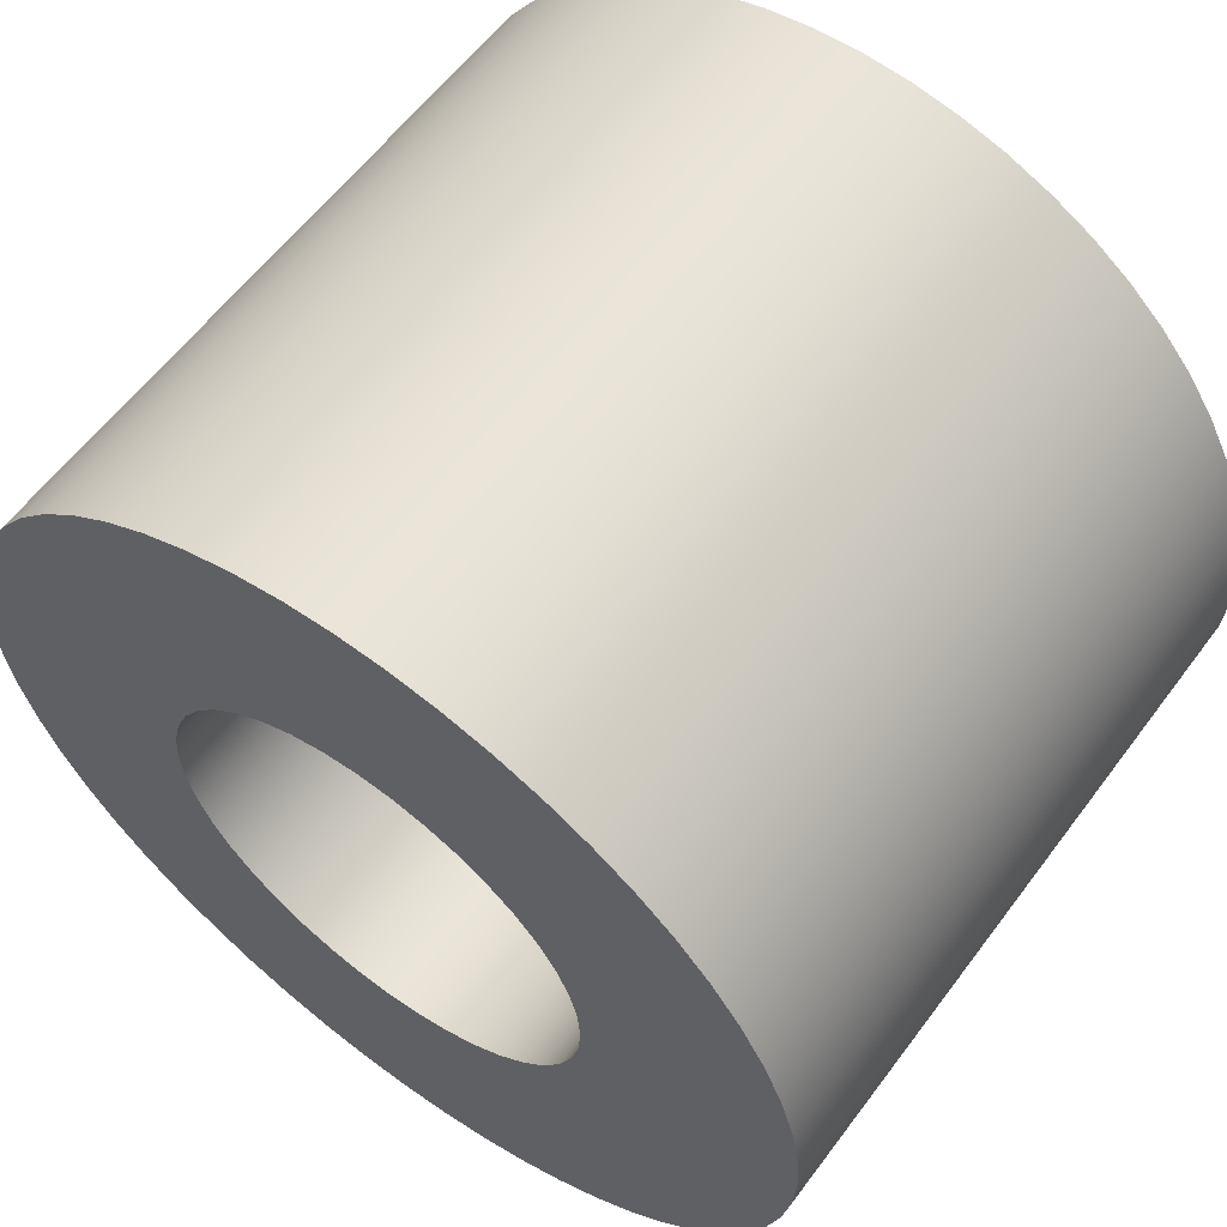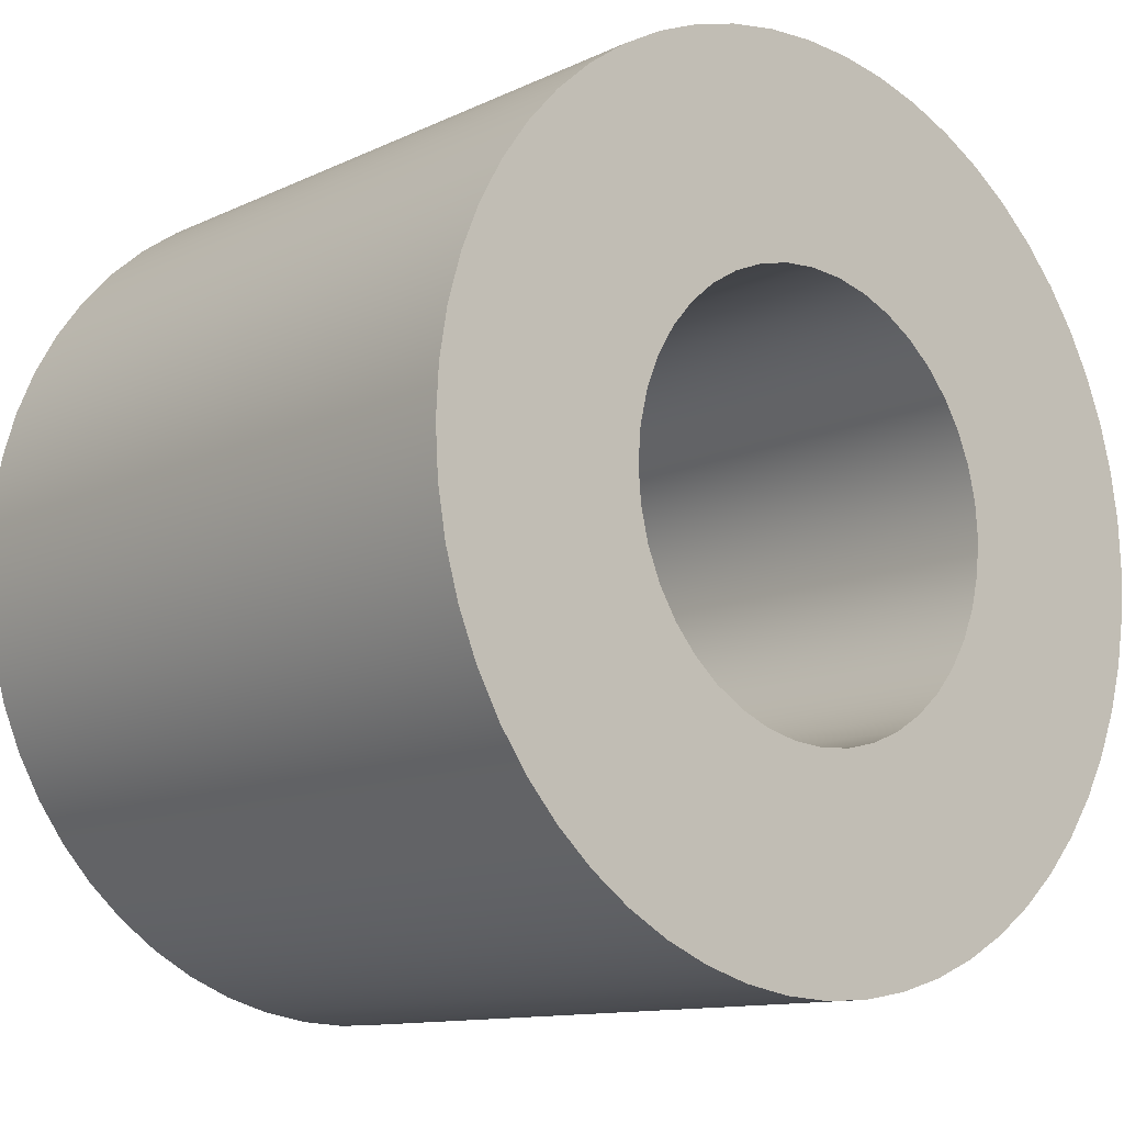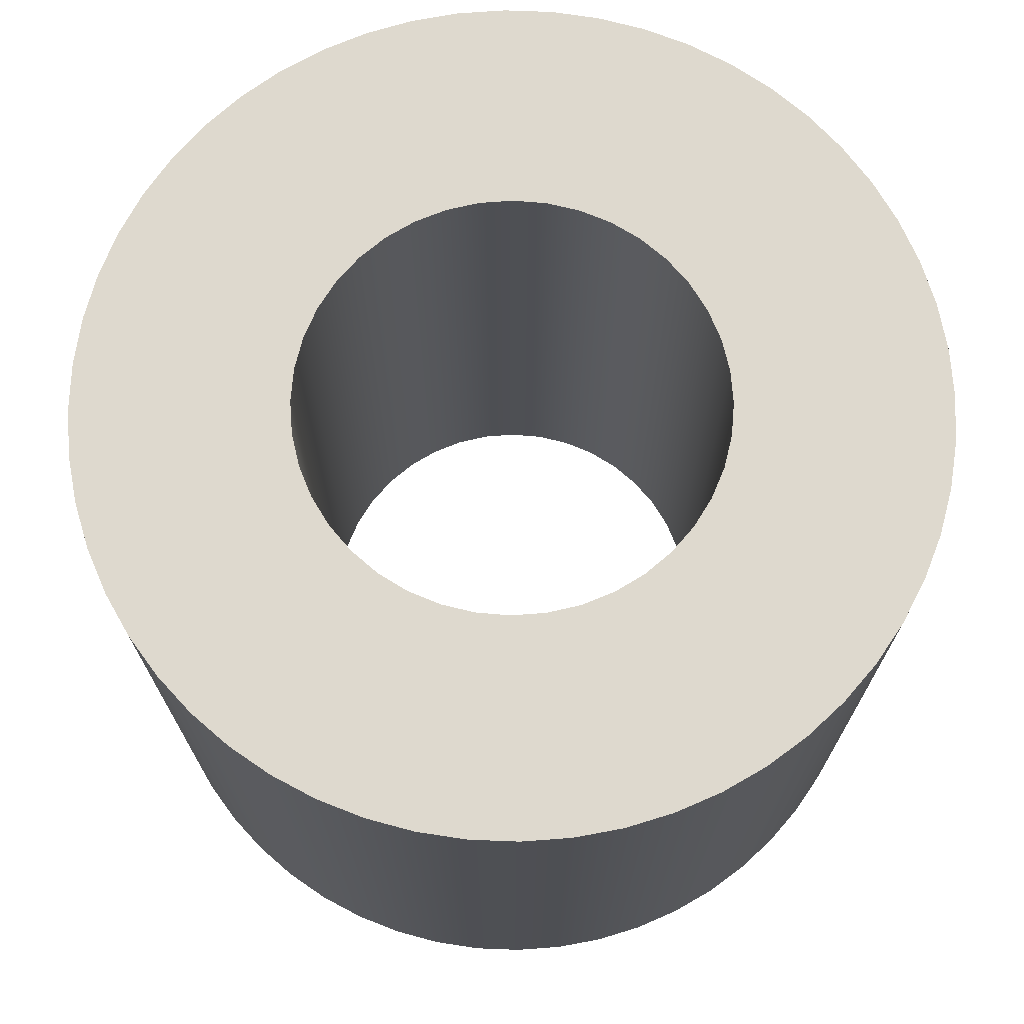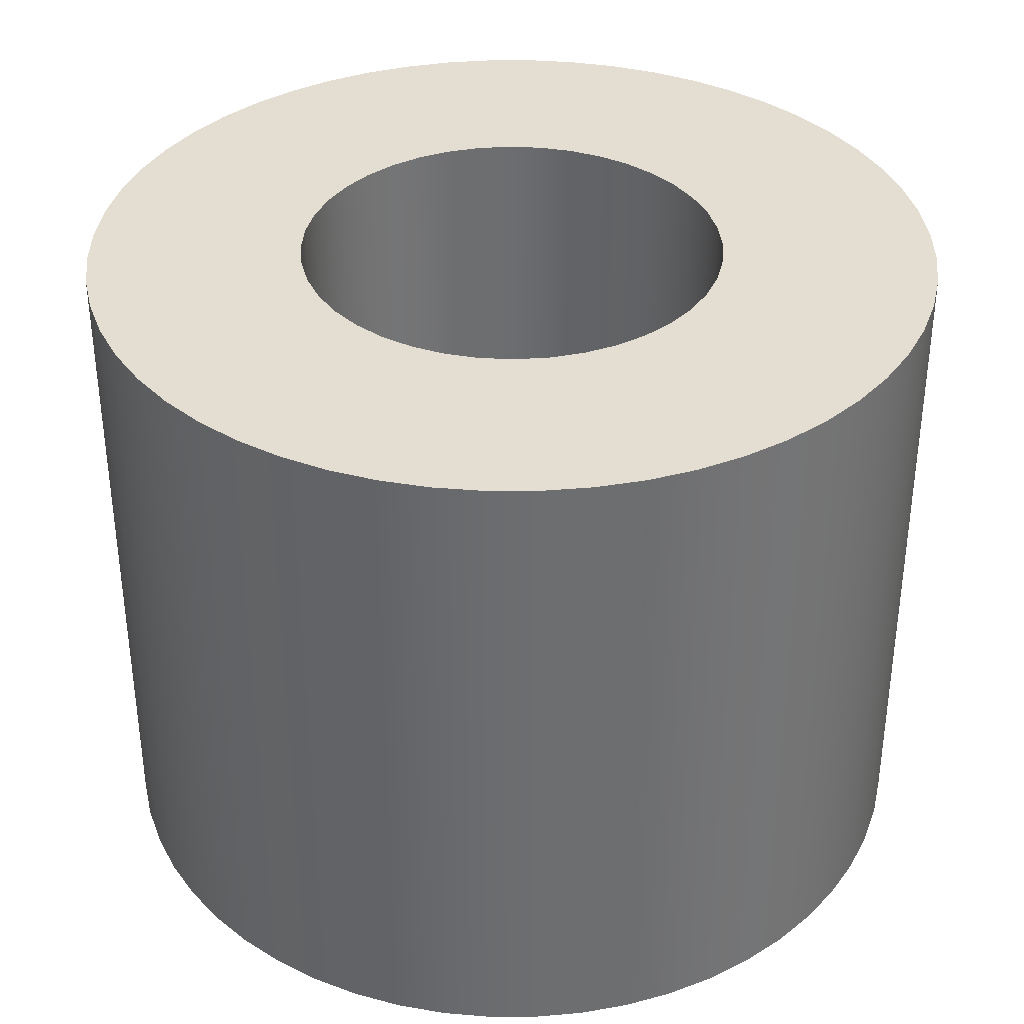
<metadata>
{"format":"obj","ext":"obj","renderer":"f3d","projection":"perspective","resolution":1024,"background":"white","views":[{"elev":59.5,"azim":-143.5,"up":"+Y"},{"elev":-11.8,"azim":-41.7,"up":"+Y"},{"elev":71.5,"azim":18.3,"up":"+Z"},{"elev":36.1,"azim":-144.7,"up":"+Z"}]}
</metadata>
<code>
v -0.4 -4.899e-17 1.25
v -0.3951 -0.06257 1.25
v -0.3804 -0.1236 1.25
v -0.3564 -0.1816 1.25
v -0.3236 -0.2351 1.25
v -0.2828 -0.2828 1.25
v -0.2351 -0.3236 1.25
v -0.1816 -0.3564 1.25
v -0.1236 -0.3804 1.25
v -0.06257 -0.3951 1.25
v 2.449e-17 -0.4 1.25
v 0.06257 -0.3951 1.25
v 0.1236 -0.3804 1.25
v 0.1816 -0.3564 1.25
v 0.2351 -0.3236 1.25
v 0.2828 -0.2828 1.25
v 0.3236 -0.2351 1.25
v 0.3564 -0.1816 1.25
v 0.3804 -0.1236 1.25
v 0.3951 -0.06257 1.25
v 0.4 0 1.25
v 0.3951 0.06257 1.25
v 0.3804 0.1236 1.25
v 0.3564 0.1816 1.25
v 0.3236 0.2351 1.25
v 0.2828 0.2828 1.25
v 0.2351 0.3236 1.25
v 0.1816 0.3564 1.25
v 0.1236 0.3804 1.25
v 0.06257 0.3951 1.25
v 2.449e-17 0.4 1.25
v -0.06257 0.3951 1.25
v -0.1236 0.3804 1.25
v -0.1816 0.3564 1.25
v -0.2351 0.3236 1.25
v -0.2828 0.2828 1.25
v -0.3236 0.2351 1.25
v -0.3564 0.1816 1.25
v -0.3804 0.1236 1.25
v -0.3951 0.06257 1.25
v -0.4 -4.899e-17 0
v -0.3951 0.06257 0
v -0.3804 0.1236 0
v -0.3564 0.1816 0
v -0.3236 0.2351 0
v -0.2828 0.2828 0
v -0.2351 0.3236 0
v -0.1816 0.3564 0
v -0.1236 0.3804 0
v -0.06257 0.3951 0
v 2.449e-17 0.4 0
v 0.06257 0.3951 0
v 0.1236 0.3804 0
v 0.1816 0.3564 0
v 0.2351 0.3236 0
v 0.2828 0.2828 0
v 0.3236 0.2351 0
v 0.3564 0.1816 0
v 0.3804 0.1236 0
v 0.3951 0.06257 0
v 0.4 0 0
v 0.3951 -0.06257 0
v 0.3804 -0.1236 0
v 0.3564 -0.1816 0
v 0.3236 -0.2351 0
v 0.2828 -0.2828 0
v 0.2351 -0.3236 0
v 0.1816 -0.3564 0
v 0.1236 -0.3804 0
v 0.06257 -0.3951 0
v 2.449e-17 -0.4 0
v -0.06257 -0.3951 0
v -0.1236 -0.3804 0
v -0.1816 -0.3564 0
v -0.2351 -0.3236 0
v -0.2828 -0.2828 0
v -0.3236 -0.2351 0
v -0.3564 -0.1816 0
v -0.3804 -0.1236 0
v -0.3951 -0.06257 0
v -0.4 -4.899e-17 1.25
v -0.4 -4.899e-17 0
v -0.4 -4.899e-17 0
v -0.3951 -0.06257 0
v -0.3804 -0.1236 0
v -0.3564 -0.1816 0
v -0.3236 -0.2351 0
v -0.2828 -0.2828 0
v -0.2351 -0.3236 0
v -0.1816 -0.3564 0
v -0.1236 -0.3804 0
v -0.06257 -0.3951 0
v 2.449e-17 -0.4 0
v 0.06257 -0.3951 0
v 0.1236 -0.3804 0
v 0.1816 -0.3564 0
v 0.2351 -0.3236 0
v 0.2828 -0.2828 0
v 0.3236 -0.2351 0
v 0.3564 -0.1816 0
v 0.3804 -0.1236 0
v 0.3951 -0.06257 0
v 0.4 0 0
v 0.3951 0.06257 0
v 0.3804 0.1236 0
v 0.3564 0.1816 0
v 0.3236 0.2351 0
v 0.2828 0.2828 0
v 0.2351 0.3236 0
v 0.1816 0.3564 0
v 0.1236 0.3804 0
v 0.06257 0.3951 0
v 2.449e-17 0.4 0
v -0.06257 0.3951 0
v -0.1236 0.3804 0
v -0.1816 0.3564 0
v -0.2351 0.3236 0
v -0.2828 0.2828 0
v -0.3236 0.2351 0
v -0.3564 0.1816 0
v -0.3804 0.1236 0
v -0.3951 0.06257 0
v -0.8 -9.797e-17 0
v -0.795 0.08957 0
v -0.7799 0.178 0
v -0.7551 0.2642 0
v -0.7208 0.3471 0
v -0.6774 0.4256 0
v -0.6255 0.4988 0
v -0.5657 0.5657 0
v -0.4988 0.6255 0
v -0.4256 0.6774 0
v -0.3471 0.7208 0
v -0.2642 0.7551 0
v -0.178 0.7799 0
v -0.08957 0.795 0
v 4.899e-17 0.8 0
v 0.08957 0.795 0
v 0.178 0.7799 0
v 0.2642 0.7551 0
v 0.3471 0.7208 0
v 0.4256 0.6774 0
v 0.4988 0.6255 0
v 0.5657 0.5657 0
v 0.6255 0.4988 0
v 0.6774 0.4256 0
v 0.7208 0.3471 0
v 0.7551 0.2642 0
v 0.7799 0.178 0
v 0.795 0.08957 0
v 0.8 0 0
v 0.795 -0.08957 0
v 0.7799 -0.178 0
v 0.7551 -0.2642 0
v 0.7208 -0.3471 0
v 0.6774 -0.4256 0
v 0.6255 -0.4988 0
v 0.5657 -0.5657 0
v 0.4988 -0.6255 0
v 0.4256 -0.6774 0
v 0.3471 -0.7208 0
v 0.2642 -0.7551 0
v 0.178 -0.7799 0
v 0.08957 -0.795 0
v 4.899e-17 -0.8 0
v -0.08957 -0.795 0
v -0.178 -0.7799 0
v -0.2642 -0.7551 0
v -0.3471 -0.7208 0
v -0.4256 -0.6774 0
v -0.4988 -0.6255 0
v -0.5657 -0.5657 0
v -0.6255 -0.4988 0
v -0.6774 -0.4256 0
v -0.7208 -0.3471 0
v -0.7551 -0.2642 0
v -0.7799 -0.178 0
v -0.795 -0.08957 0
v -0.4 -4.899e-17 1.25
v -0.3951 0.06257 1.25
v -0.3804 0.1236 1.25
v -0.3564 0.1816 1.25
v -0.3236 0.2351 1.25
v -0.2828 0.2828 1.25
v -0.2351 0.3236 1.25
v -0.1816 0.3564 1.25
v -0.1236 0.3804 1.25
v -0.06257 0.3951 1.25
v 2.449e-17 0.4 1.25
v 0.06257 0.3951 1.25
v 0.1236 0.3804 1.25
v 0.1816 0.3564 1.25
v 0.2351 0.3236 1.25
v 0.2828 0.2828 1.25
v 0.3236 0.2351 1.25
v 0.3564 0.1816 1.25
v 0.3804 0.1236 1.25
v 0.3951 0.06257 1.25
v 0.4 0 1.25
v 0.3951 -0.06257 1.25
v 0.3804 -0.1236 1.25
v 0.3564 -0.1816 1.25
v 0.3236 -0.2351 1.25
v 0.2828 -0.2828 1.25
v 0.2351 -0.3236 1.25
v 0.1816 -0.3564 1.25
v 0.1236 -0.3804 1.25
v 0.06257 -0.3951 1.25
v 2.449e-17 -0.4 1.25
v -0.06257 -0.3951 1.25
v -0.1236 -0.3804 1.25
v -0.1816 -0.3564 1.25
v -0.2351 -0.3236 1.25
v -0.2828 -0.2828 1.25
v -0.3236 -0.2351 1.25
v -0.3564 -0.1816 1.25
v -0.3804 -0.1236 1.25
v -0.3951 -0.06257 1.25
v -0.8 -9.797e-17 1.25
v -0.795 -0.08957 1.25
v -0.7799 -0.178 1.25
v -0.7551 -0.2642 1.25
v -0.7208 -0.3471 1.25
v -0.6774 -0.4256 1.25
v -0.6255 -0.4988 1.25
v -0.5657 -0.5657 1.25
v -0.4988 -0.6255 1.25
v -0.4256 -0.6774 1.25
v -0.3471 -0.7208 1.25
v -0.2642 -0.7551 1.25
v -0.178 -0.7799 1.25
v -0.08957 -0.795 1.25
v 4.899e-17 -0.8 1.25
v 0.08957 -0.795 1.25
v 0.178 -0.7799 1.25
v 0.2642 -0.7551 1.25
v 0.3471 -0.7208 1.25
v 0.4256 -0.6774 1.25
v 0.4988 -0.6255 1.25
v 0.5657 -0.5657 1.25
v 0.6255 -0.4988 1.25
v 0.6774 -0.4256 1.25
v 0.7208 -0.3471 1.25
v 0.7551 -0.2642 1.25
v 0.7799 -0.178 1.25
v 0.795 -0.08957 1.25
v 0.8 0 1.25
v 0.795 0.08957 1.25
v 0.7799 0.178 1.25
v 0.7551 0.2642 1.25
v 0.7208 0.3471 1.25
v 0.6774 0.4256 1.25
v 0.6255 0.4988 1.25
v 0.5657 0.5657 1.25
v 0.4988 0.6255 1.25
v 0.4256 0.6774 1.25
v 0.3471 0.7208 1.25
v 0.2642 0.7551 1.25
v 0.178 0.7799 1.25
v 0.08957 0.795 1.25
v 4.899e-17 0.8 1.25
v -0.08957 0.795 1.25
v -0.178 0.7799 1.25
v -0.2642 0.7551 1.25
v -0.3471 0.7208 1.25
v -0.4256 0.6774 1.25
v -0.4988 0.6255 1.25
v -0.5657 0.5657 1.25
v -0.6255 0.4988 1.25
v -0.6774 0.4256 1.25
v -0.7208 0.3471 1.25
v -0.7551 0.2642 1.25
v -0.7799 0.178 1.25
v -0.795 0.08957 1.25
v -0.8 -9.797e-17 1.25
v -0.795 0.08957 1.25
v -0.7799 0.178 1.25
v -0.7551 0.2642 1.25
v -0.7208 0.3471 1.25
v -0.6774 0.4256 1.25
v -0.6255 0.4988 1.25
v -0.5657 0.5657 1.25
v -0.4988 0.6255 1.25
v -0.4256 0.6774 1.25
v -0.3471 0.7208 1.25
v -0.2642 0.7551 1.25
v -0.178 0.7799 1.25
v -0.08957 0.795 1.25
v 4.899e-17 0.8 1.25
v 0.08957 0.795 1.25
v 0.178 0.7799 1.25
v 0.2642 0.7551 1.25
v 0.3471 0.7208 1.25
v 0.4256 0.6774 1.25
v 0.4988 0.6255 1.25
v 0.5657 0.5657 1.25
v 0.6255 0.4988 1.25
v 0.6774 0.4256 1.25
v 0.7208 0.3471 1.25
v 0.7551 0.2642 1.25
v 0.7799 0.178 1.25
v 0.795 0.08957 1.25
v 0.8 0 1.25
v 0.795 -0.08957 1.25
v 0.7799 -0.178 1.25
v 0.7551 -0.2642 1.25
v 0.7208 -0.3471 1.25
v 0.6774 -0.4256 1.25
v 0.6255 -0.4988 1.25
v 0.5657 -0.5657 1.25
v 0.4988 -0.6255 1.25
v 0.4256 -0.6774 1.25
v 0.3471 -0.7208 1.25
v 0.2642 -0.7551 1.25
v 0.178 -0.7799 1.25
v 0.08957 -0.795 1.25
v 4.899e-17 -0.8 1.25
v -0.08957 -0.795 1.25
v -0.178 -0.7799 1.25
v -0.2642 -0.7551 1.25
v -0.3471 -0.7208 1.25
v -0.4256 -0.6774 1.25
v -0.4988 -0.6255 1.25
v -0.5657 -0.5657 1.25
v -0.6255 -0.4988 1.25
v -0.6774 -0.4256 1.25
v -0.7208 -0.3471 1.25
v -0.7551 -0.2642 1.25
v -0.7799 -0.178 1.25
v -0.795 -0.08957 1.25
v -0.8 -9.797e-17 0
v -0.795 -0.08957 0
v -0.7799 -0.178 0
v -0.7551 -0.2642 0
v -0.7208 -0.3471 0
v -0.6774 -0.4256 0
v -0.6255 -0.4988 0
v -0.5657 -0.5657 0
v -0.4988 -0.6255 0
v -0.4256 -0.6774 0
v -0.3471 -0.7208 0
v -0.2642 -0.7551 0
v -0.178 -0.7799 0
v -0.08957 -0.795 0
v 4.899e-17 -0.8 0
v 0.08957 -0.795 0
v 0.178 -0.7799 0
v 0.2642 -0.7551 0
v 0.3471 -0.7208 0
v 0.4256 -0.6774 0
v 0.4988 -0.6255 0
v 0.5657 -0.5657 0
v 0.6255 -0.4988 0
v 0.6774 -0.4256 0
v 0.7208 -0.3471 0
v 0.7551 -0.2642 0
v 0.7799 -0.178 0
v 0.795 -0.08957 0
v 0.8 0 0
v 0.795 0.08957 0
v 0.7799 0.178 0
v 0.7551 0.2642 0
v 0.7208 0.3471 0
v 0.6774 0.4256 0
v 0.6255 0.4988 0
v 0.5657 0.5657 0
v 0.4988 0.6255 0
v 0.4256 0.6774 0
v 0.3471 0.7208 0
v 0.2642 0.7551 0
v 0.178 0.7799 0
v 0.08957 0.795 0
v 4.899e-17 0.8 0
v -0.08957 0.795 0
v -0.178 0.7799 0
v -0.2642 0.7551 0
v -0.3471 0.7208 0
v -0.4256 0.6774 0
v -0.4988 0.6255 0
v -0.5657 0.5657 0
v -0.6255 0.4988 0
v -0.6774 0.4256 0
v -0.7208 0.3471 0
v -0.7551 0.2642 0
v -0.7799 0.178 0
v -0.795 0.08957 0
v -0.8 -9.797e-17 0
v -0.8 -9.797e-17 1.25
f 2 80 1
f 1 80 82
f 81 41 40
f 40 41 42
f 40 42 39
f 39 42 43
f 39 43 38
f 38 43 44
f 38 44 37
f 37 44 45
f 37 45 36
f 36 45 46
f 36 46 35
f 35 46 47
f 35 47 34
f 34 47 48
f 34 48 33
f 33 48 49
f 33 49 32
f 32 49 50
f 32 50 31
f 31 50 51
f 31 51 30
f 30 51 52
f 30 52 29
f 29 52 53
f 29 53 28
f 28 53 54
f 28 54 27
f 27 54 55
f 27 55 26
f 26 55 56
f 26 56 25
f 25 56 57
f 25 57 24
f 24 57 58
f 24 58 23
f 23 58 59
f 23 59 22
f 22 59 60
f 22 60 21
f 21 60 61
f 21 61 20
f 20 61 62
f 20 62 19
f 19 62 63
f 19 63 18
f 18 63 64
f 18 64 17
f 17 64 65
f 17 65 16
f 16 65 66
f 16 66 15
f 15 66 67
f 15 67 14
f 14 67 68
f 14 68 13
f 13 68 69
f 13 69 12
f 12 69 70
f 12 70 11
f 11 70 71
f 11 71 10
f 10 71 72
f 10 72 9
f 9 72 73
f 9 73 8
f 8 73 74
f 8 74 7
f 7 74 75
f 7 75 6
f 6 75 76
f 6 76 5
f 5 76 77
f 5 77 4
f 4 77 78
f 4 78 3
f 3 78 79
f 3 79 2
f 2 79 80
f 84 178 83
f 83 178 123
f 83 123 124
f 178 84 177
f 177 84 85
f 177 85 176
f 176 85 86
f 176 86 175
f 175 86 174
f 174 86 87
f 174 87 173
f 173 87 88
f 173 88 172
f 172 88 171
f 171 88 89
f 171 89 170
f 170 89 90
f 170 90 169
f 169 90 91
f 169 91 168
f 168 91 167
f 167 91 92
f 167 92 166
f 166 92 93
f 166 93 165
f 165 93 164
f 164 93 94
f 164 94 163
f 163 94 95
f 163 95 162
f 162 95 161
f 161 95 96
f 161 96 160
f 160 96 97
f 160 97 159
f 159 97 98
f 159 98 158
f 158 98 157
f 157 98 99
f 157 99 156
f 156 99 100
f 156 100 155
f 155 100 154
f 154 100 101
f 154 101 153
f 153 101 102
f 153 102 152
f 152 102 103
f 152 103 151
f 151 103 150
f 150 103 104
f 150 104 149
f 149 104 105
f 149 105 148
f 148 105 106
f 148 106 147
f 147 106 146
f 146 106 107
f 146 107 145
f 145 107 108
f 145 108 144
f 144 108 143
f 143 108 109
f 143 109 142
f 142 109 110
f 142 110 141
f 141 110 111
f 141 111 140
f 140 111 139
f 139 111 112
f 139 112 138
f 138 112 113
f 138 113 137
f 137 113 136
f 136 113 114
f 136 114 135
f 135 114 115
f 135 115 134
f 134 115 133
f 133 115 116
f 133 116 132
f 132 116 117
f 132 117 131
f 131 117 118
f 131 118 130
f 130 118 129
f 129 118 119
f 129 119 128
f 128 119 120
f 128 120 127
f 127 120 126
f 126 120 121
f 126 121 125
f 125 121 122
f 125 122 124
f 124 122 83
f 180 274 179
f 179 274 219
f 179 219 220
f 274 180 273
f 273 180 181
f 273 181 272
f 272 181 182
f 272 182 271
f 271 182 270
f 270 182 183
f 270 183 269
f 269 183 184
f 269 184 268
f 268 184 267
f 267 184 185
f 267 185 266
f 266 185 186
f 266 186 265
f 265 186 187
f 265 187 264
f 264 187 263
f 263 187 188
f 263 188 262
f 262 188 189
f 262 189 261
f 261 189 260
f 260 189 190
f 260 190 259
f 259 190 191
f 259 191 258
f 258 191 257
f 257 191 192
f 257 192 256
f 256 192 193
f 256 193 255
f 255 193 194
f 255 194 254
f 254 194 253
f 253 194 195
f 253 195 252
f 252 195 196
f 252 196 251
f 251 196 250
f 250 196 197
f 250 197 249
f 249 197 198
f 249 198 248
f 248 198 199
f 248 199 247
f 247 199 246
f 246 199 200
f 246 200 245
f 245 200 201
f 245 201 244
f 244 201 202
f 244 202 243
f 243 202 242
f 242 202 203
f 242 203 241
f 241 203 204
f 241 204 240
f 240 204 239
f 239 204 205
f 239 205 238
f 238 205 206
f 238 206 237
f 237 206 207
f 237 207 236
f 236 207 235
f 235 207 208
f 235 208 234
f 234 208 209
f 234 209 233
f 233 209 232
f 232 209 210
f 232 210 231
f 231 210 211
f 231 211 230
f 230 211 229
f 229 211 212
f 229 212 228
f 228 212 213
f 228 213 227
f 227 213 214
f 227 214 226
f 226 214 225
f 225 214 215
f 225 215 224
f 224 215 216
f 224 216 223
f 223 216 222
f 222 216 217
f 222 217 221
f 221 217 218
f 221 218 220
f 220 218 179
f 276 386 275
f 275 386 387
f 388 331 330
f 330 331 332
f 330 332 329
f 329 332 333
f 329 333 328
f 328 333 334
f 328 334 327
f 327 334 335
f 327 335 326
f 326 335 336
f 326 336 325
f 325 336 337
f 325 337 324
f 324 337 338
f 324 338 323
f 323 338 339
f 323 339 322
f 322 339 340
f 322 340 321
f 321 340 341
f 321 341 320
f 320 341 342
f 320 342 319
f 319 342 343
f 319 343 318
f 318 343 344
f 318 344 317
f 317 344 345
f 317 345 316
f 316 345 346
f 316 346 315
f 315 346 347
f 315 347 314
f 314 347 348
f 314 348 313
f 313 348 349
f 313 349 312
f 312 349 350
f 312 350 311
f 311 350 351
f 311 351 310
f 310 351 352
f 310 352 309
f 309 352 353
f 309 353 308
f 308 353 354
f 308 354 307
f 307 354 355
f 307 355 306
f 306 355 356
f 306 356 305
f 305 356 357
f 305 357 304
f 304 357 358
f 304 358 303
f 303 358 359
f 303 359 302
f 302 359 360
f 302 360 301
f 301 360 361
f 301 361 300
f 300 361 362
f 300 362 299
f 299 362 363
f 299 363 298
f 298 363 364
f 298 364 297
f 297 364 365
f 297 365 296
f 296 365 366
f 296 366 295
f 295 366 367
f 295 367 294
f 294 367 368
f 294 368 293
f 293 368 369
f 293 369 292
f 292 369 370
f 292 370 291
f 291 370 371
f 291 371 290
f 290 371 372
f 290 372 289
f 289 372 373
f 289 373 288
f 288 373 374
f 288 374 287
f 287 374 375
f 287 375 286
f 286 375 376
f 286 376 285
f 285 376 377
f 285 377 284
f 284 377 378
f 284 378 283
f 283 378 379
f 283 379 282
f 282 379 380
f 282 380 281
f 281 380 381
f 281 381 280
f 280 381 382
f 280 382 279
f 279 382 383
f 279 383 278
f 278 383 384
f 278 384 277
f 277 384 385
f 277 385 276
f 276 385 386

</code>
